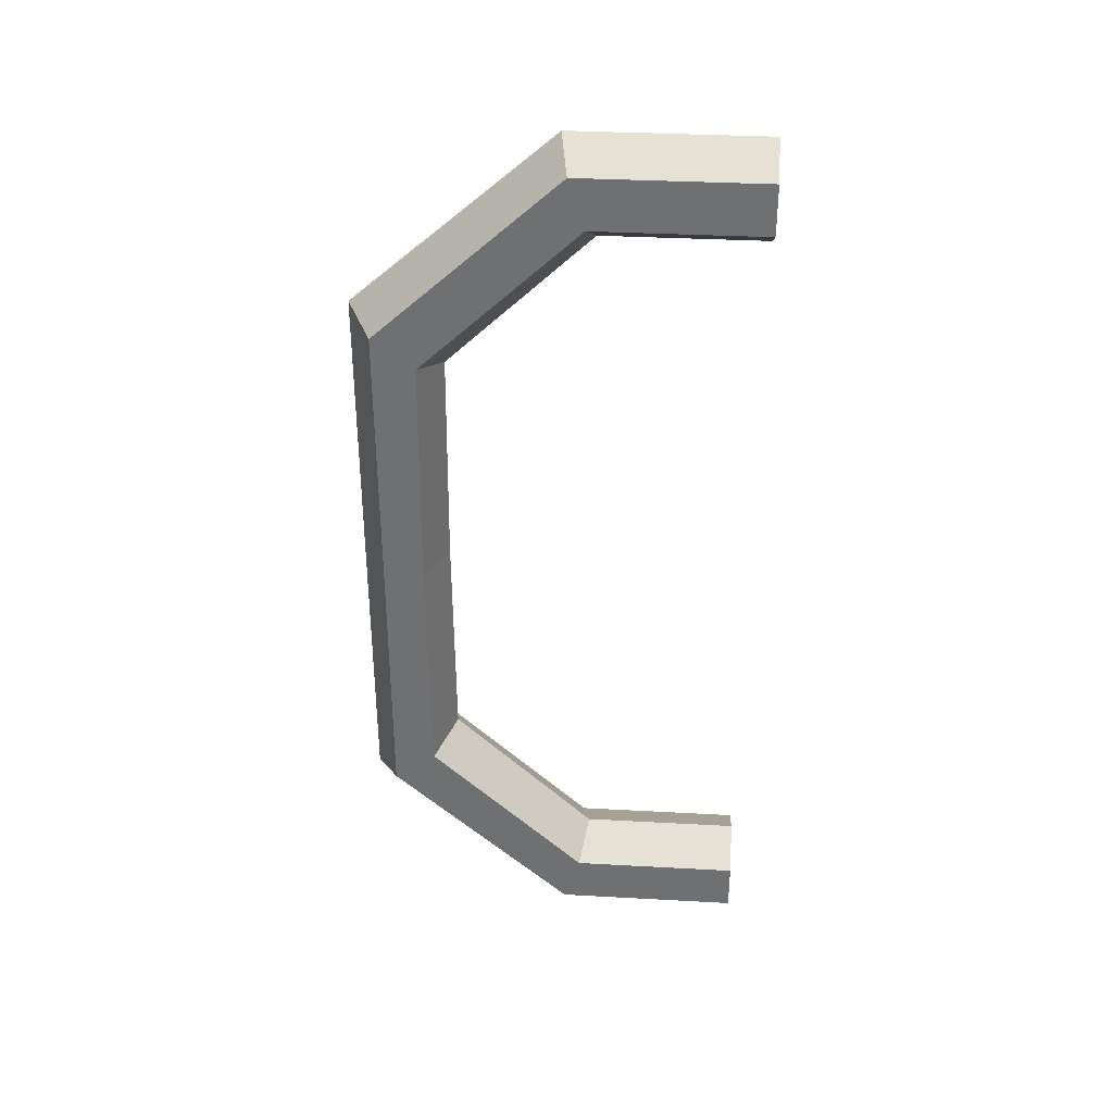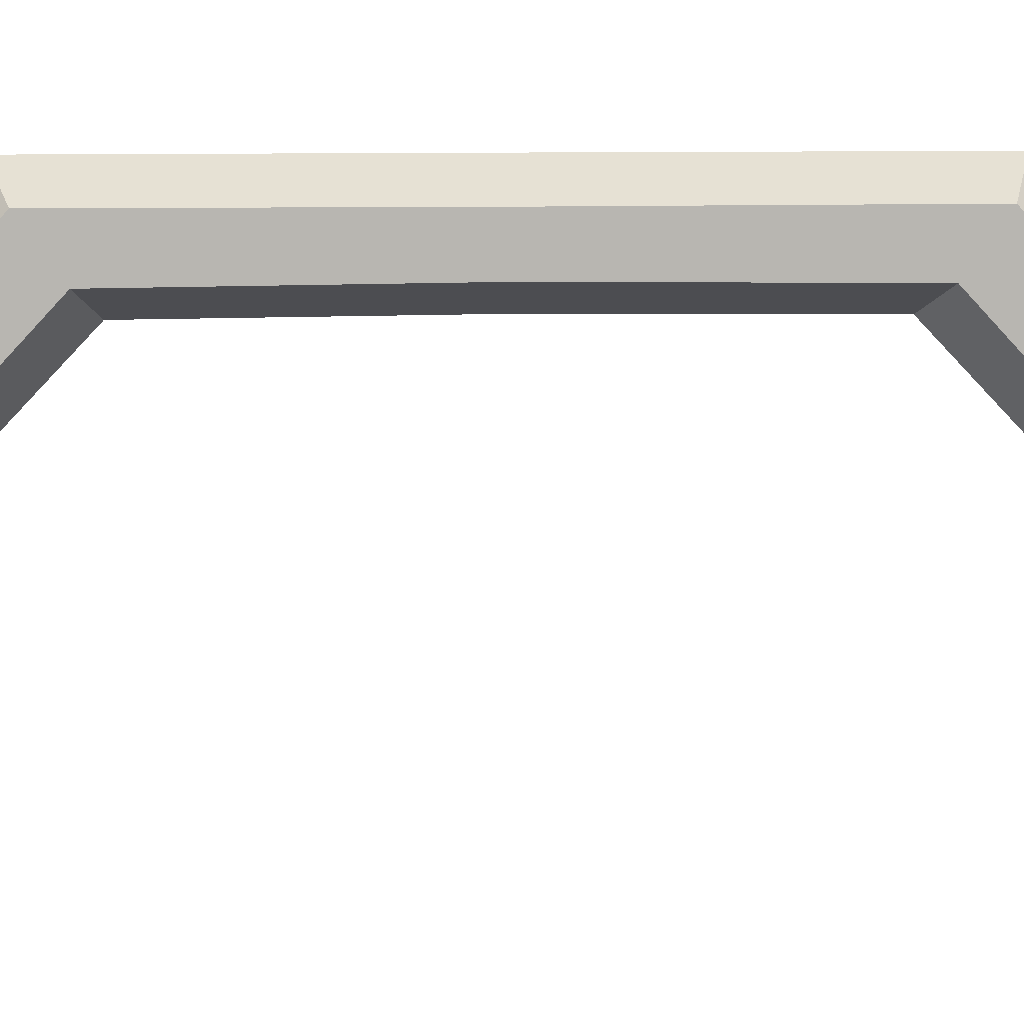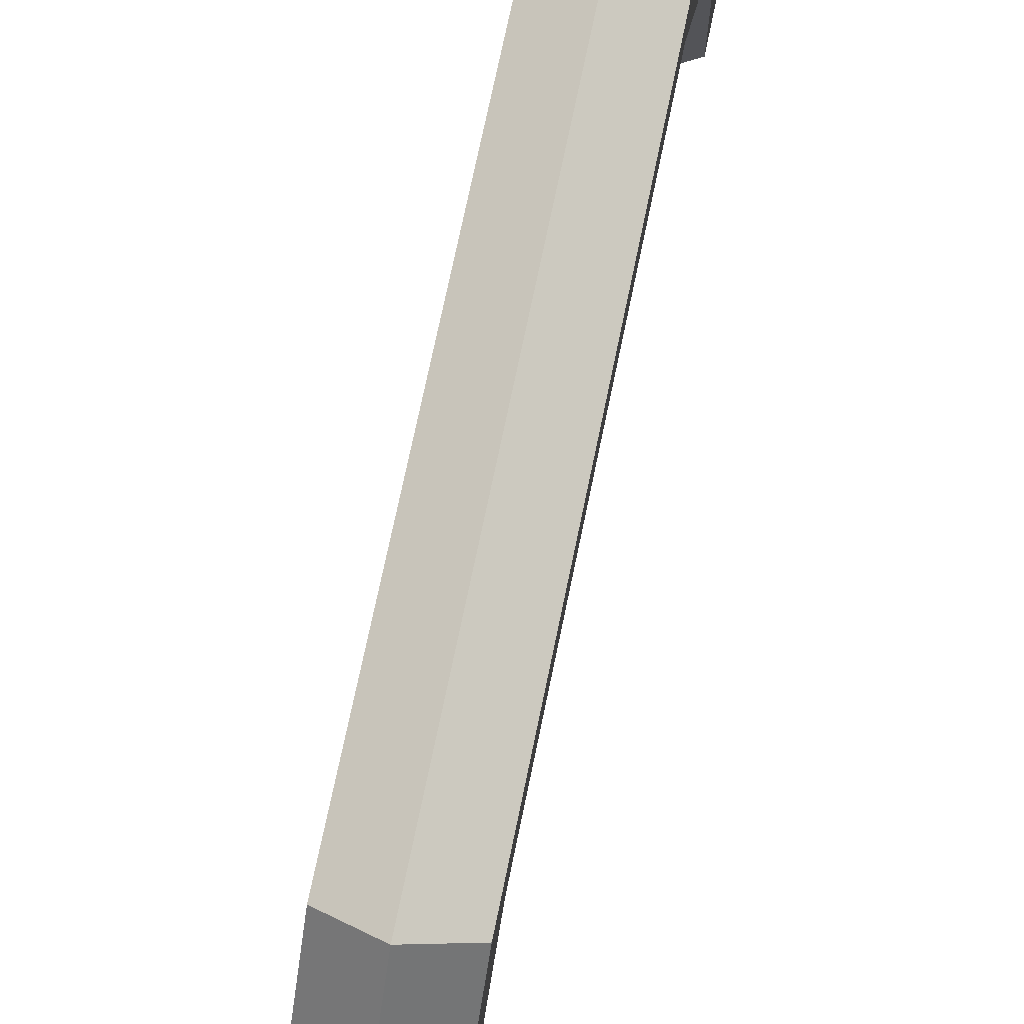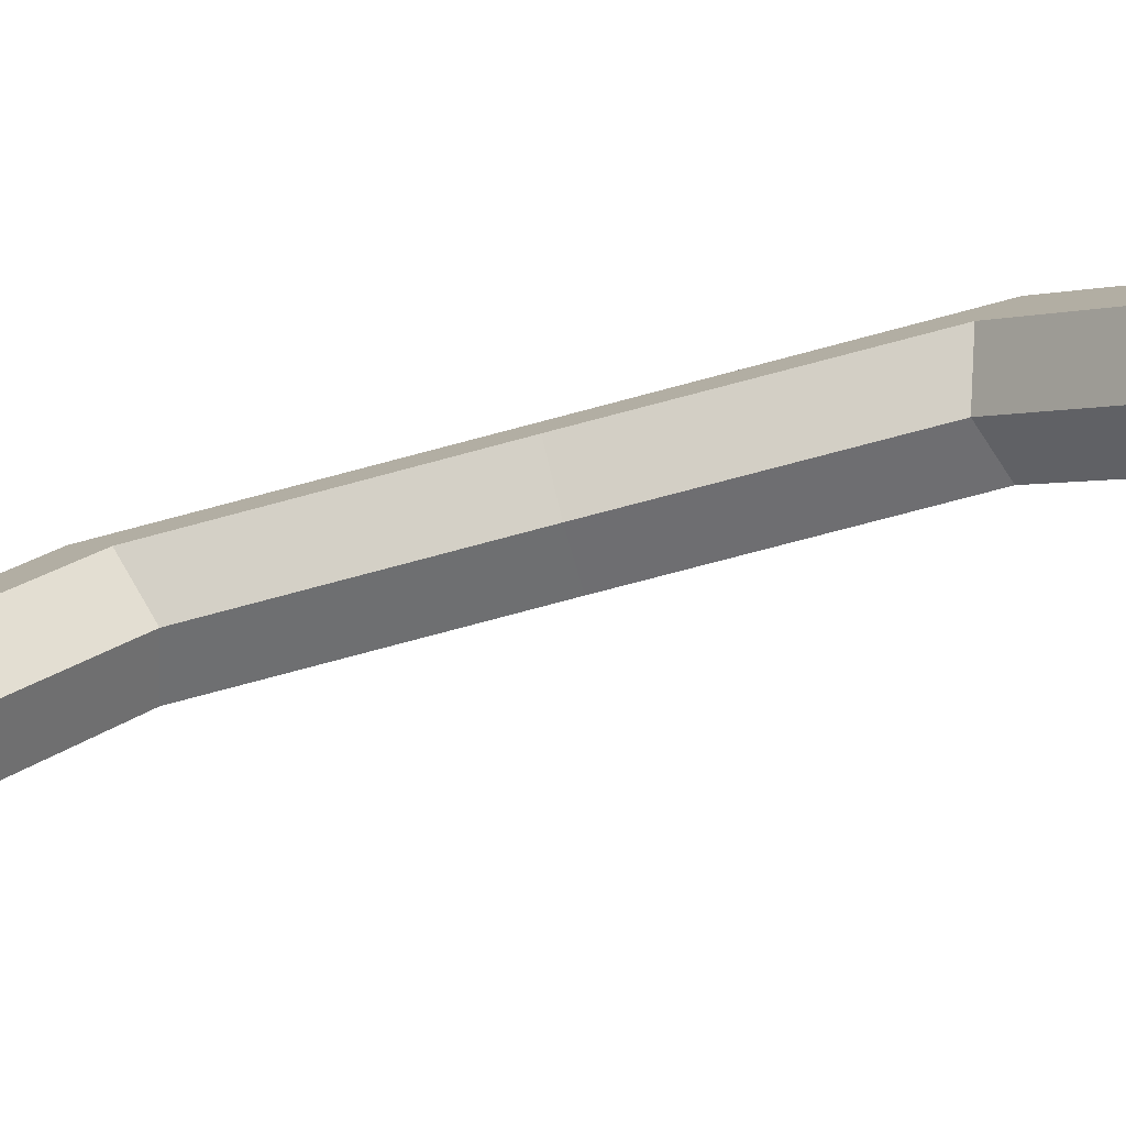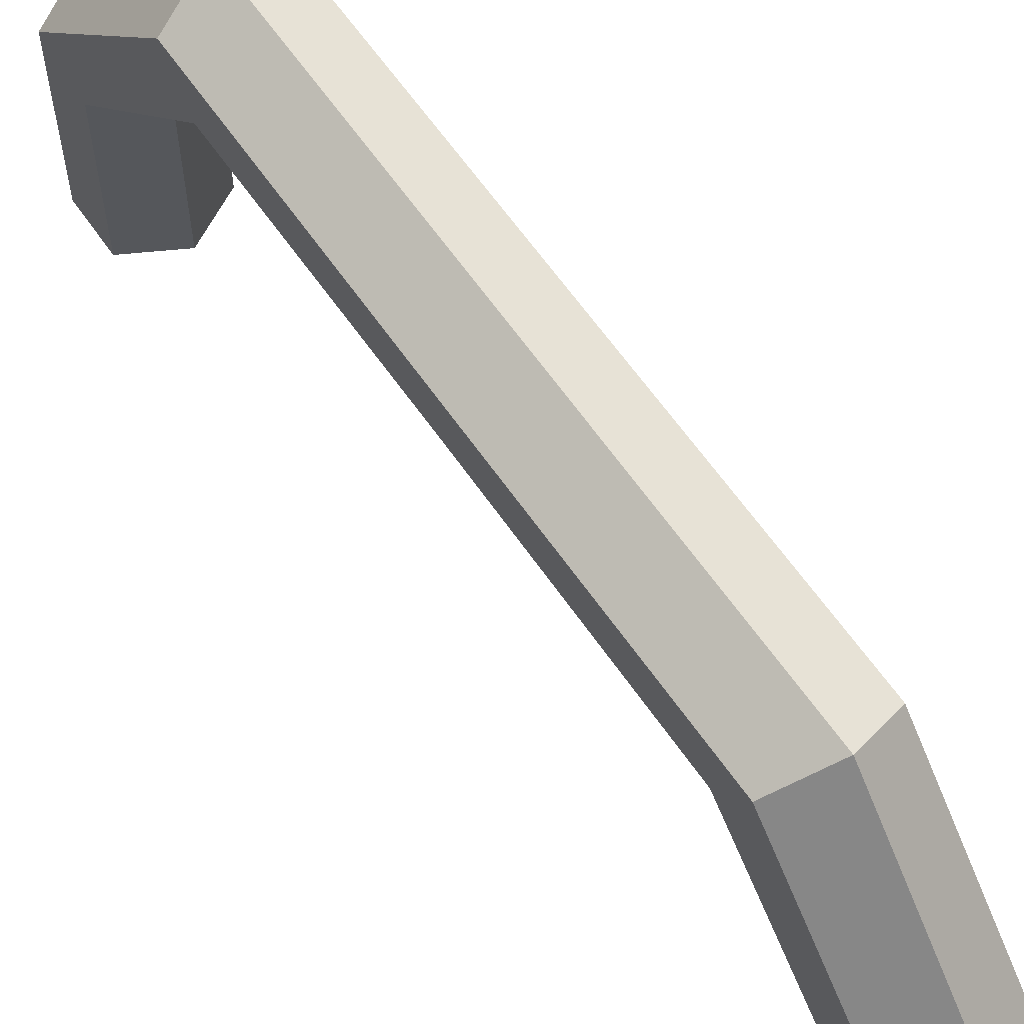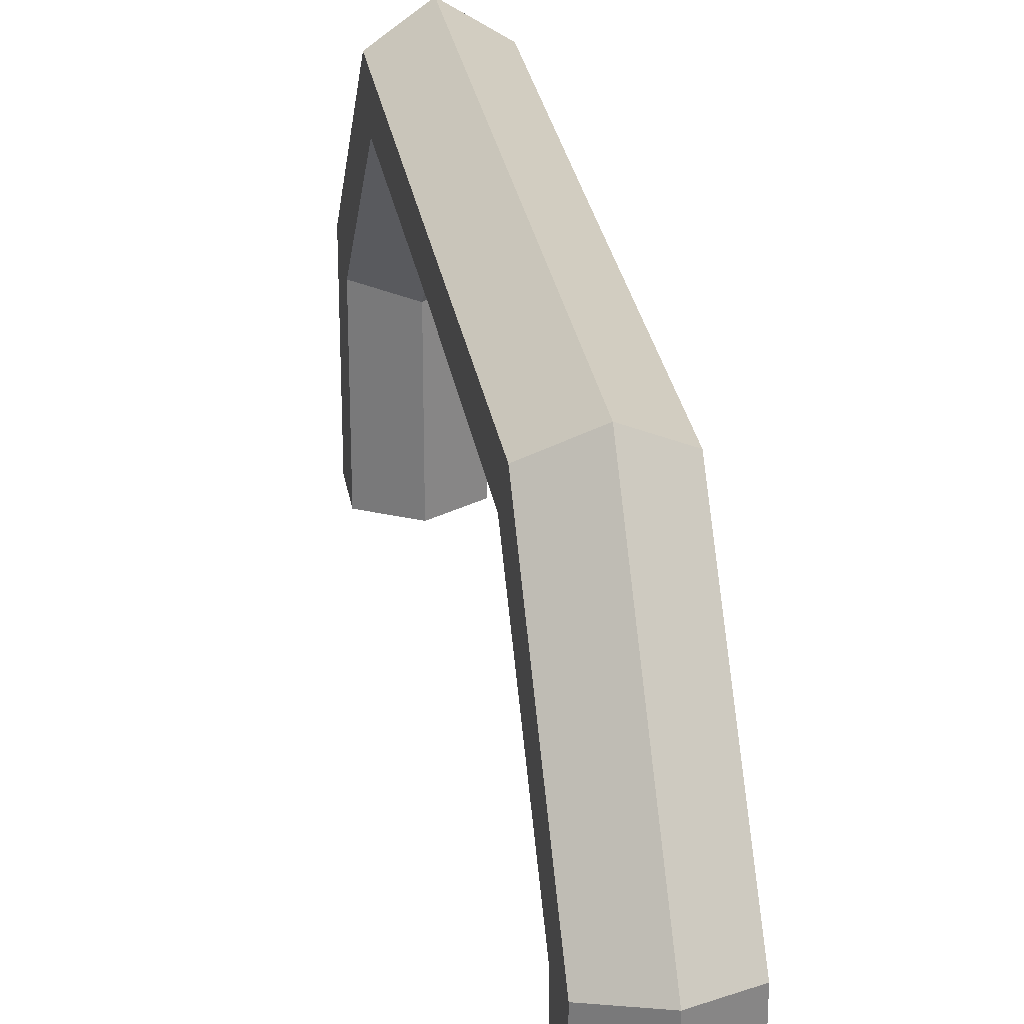
<metadata>
{"format":"obj","ext":"obj","renderer":"f3d","projection":"perspective","resolution":1024,"background":"white","views":[{"elev":34.6,"azim":-85.8,"up":"+Z"},{"elev":9.0,"azim":-93.9,"up":"+Y"},{"elev":72.4,"azim":-168.3,"up":"+Y"},{"elev":-78.7,"azim":104.8,"up":"+Y"},{"elev":62.1,"azim":145.5,"up":"+Y"},{"elev":28.3,"azim":-9.3,"up":"+Y"}]}
</metadata>
<code>
o Torus.001
v -0 0.4399 -1.046
v 0.1039 0.4214 -0.9891
v 0.1039 0.3843 -0.875
v -0 0.3658 -0.8179
v -0.1039 0.3843 -0.875
v -0.1039 0.4214 -0.9891
v -0 0.8999 -0.6466
v 0.1039 0.8414 -0.6113
v 0.1039 0.7443 -0.5408
v -0 0.6958 -0.5055
v -0.1039 0.7443 -0.5408
v -0.1039 0.8414 -0.6113
v -0 0.9 0
v 0.1039 0.8405 0
v 0.1039 0.7495 0
v -0 0.7 0
v -0.1039 0.7495 0
v -0.1039 0.8405 0
v -0 0.8999 0.6466
v 0.1039 0.8414 0.6113
v 0.1039 0.7443 0.5408
v -0 0.6958 0.5055
v -0.1039 0.7443 0.5408
v -0.1039 0.8414 0.6113
v -0 0.4399 1.046
v 0.1039 0.4214 0.9891
v 0.1039 0.3843 0.875
v -0 0.3658 0.8179
v -0.1039 0.3843 0.875
v -0.1039 0.4214 0.9891
v 0 -0 1.046
v 0.1039 -0 0.9891
v 0.1039 -0 0.875
v 0 -0 0.8179
v -0.1039 -0 0.875
v -0.1039 -0 0.9891
v 0 -0 -1.046
v 0.1039 -0 -0.9891
v 0.1039 -0 -0.875
v 0 -0 -0.8179
v -0.1039 -0 -0.875
v -0.1039 -0 -0.9891
f 37 1 2 38
f 38 2 3 39
f 39 3 4 40
f 40 4 5 41
f 41 5 6 42
f 42 6 1 37
f 1 7 8 2
f 2 8 9 3
f 3 9 10 4
f 4 10 11 5
f 5 11 12 6
f 6 12 7 1
f 7 13 14 8
f 8 14 15 9
f 9 15 16 10
f 10 16 17 11
f 11 17 18 12
f 12 18 13 7
f 13 19 20 14
f 14 20 21 15
f 15 21 22 16
f 16 22 23 17
f 17 23 24 18
f 18 24 19 13
f 19 25 26 20
f 20 26 27 21
f 21 27 28 22
f 22 28 29 23
f 23 29 30 24
f 24 30 25 19
f 30 36 31 25
f 29 35 36 30
f 28 34 35 29
f 27 33 34 28
f 26 32 33 27
f 25 31 32 26

</code>
